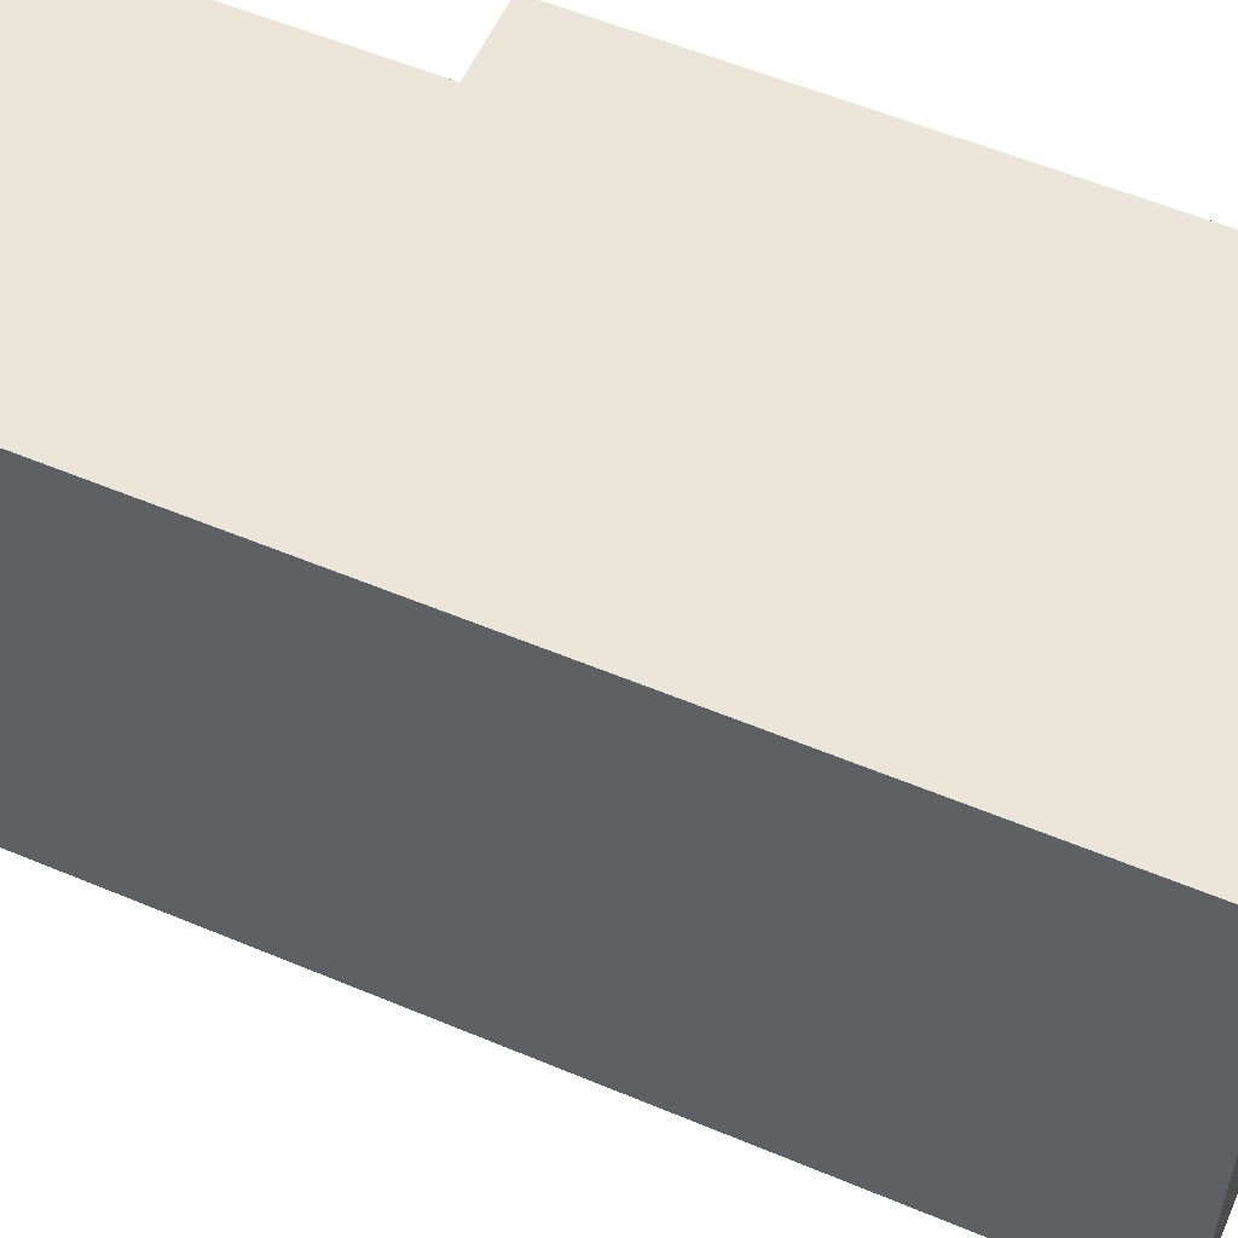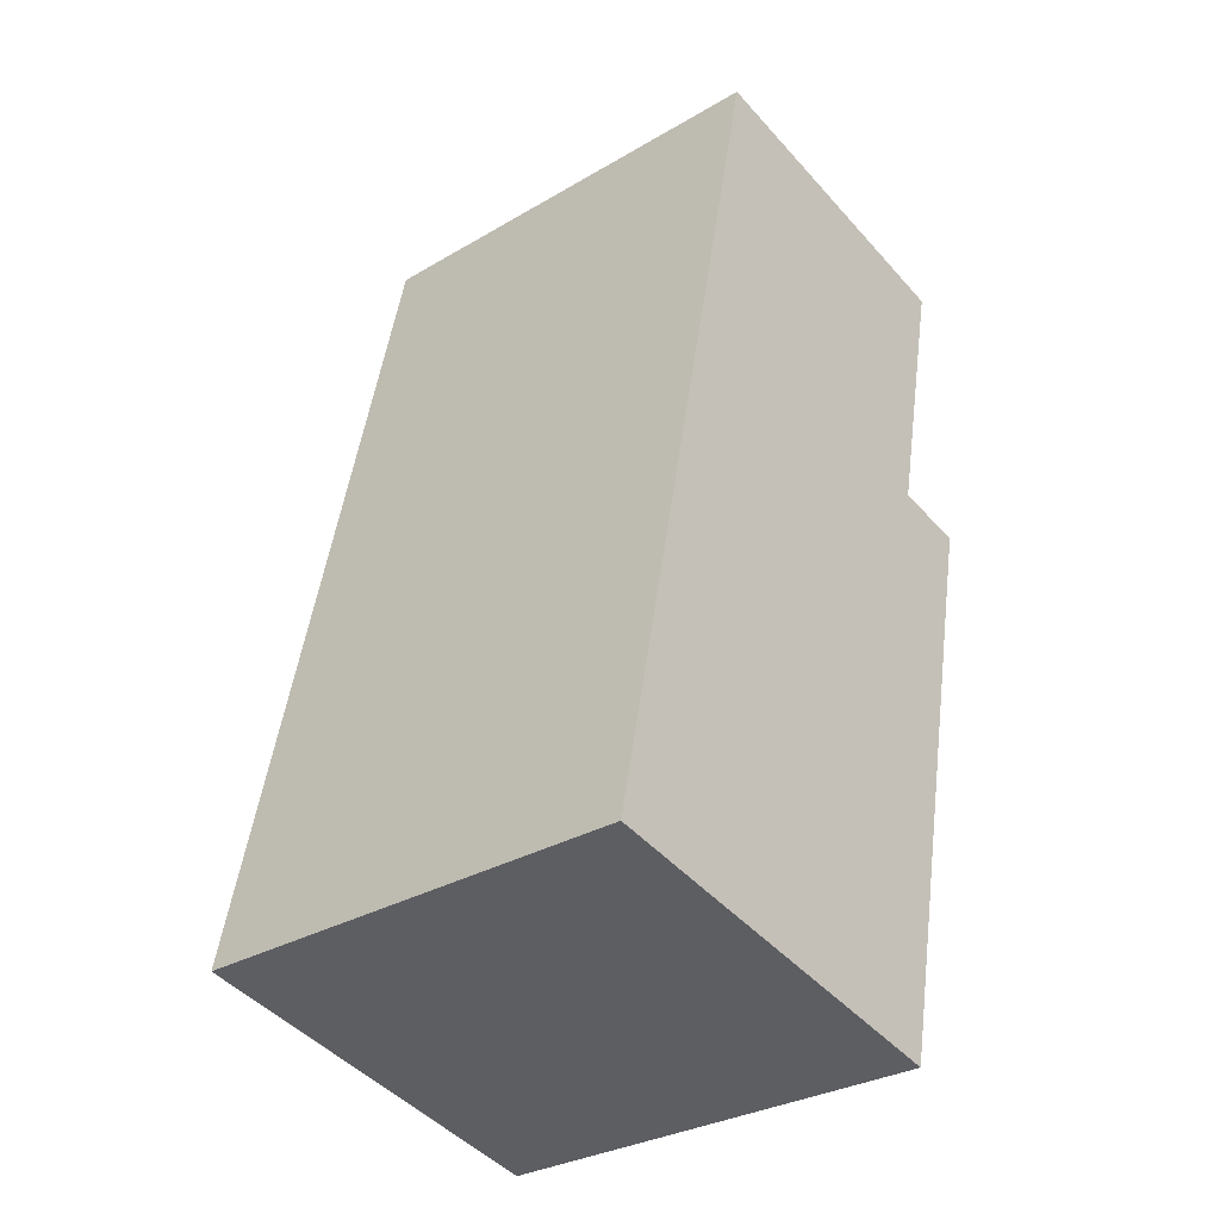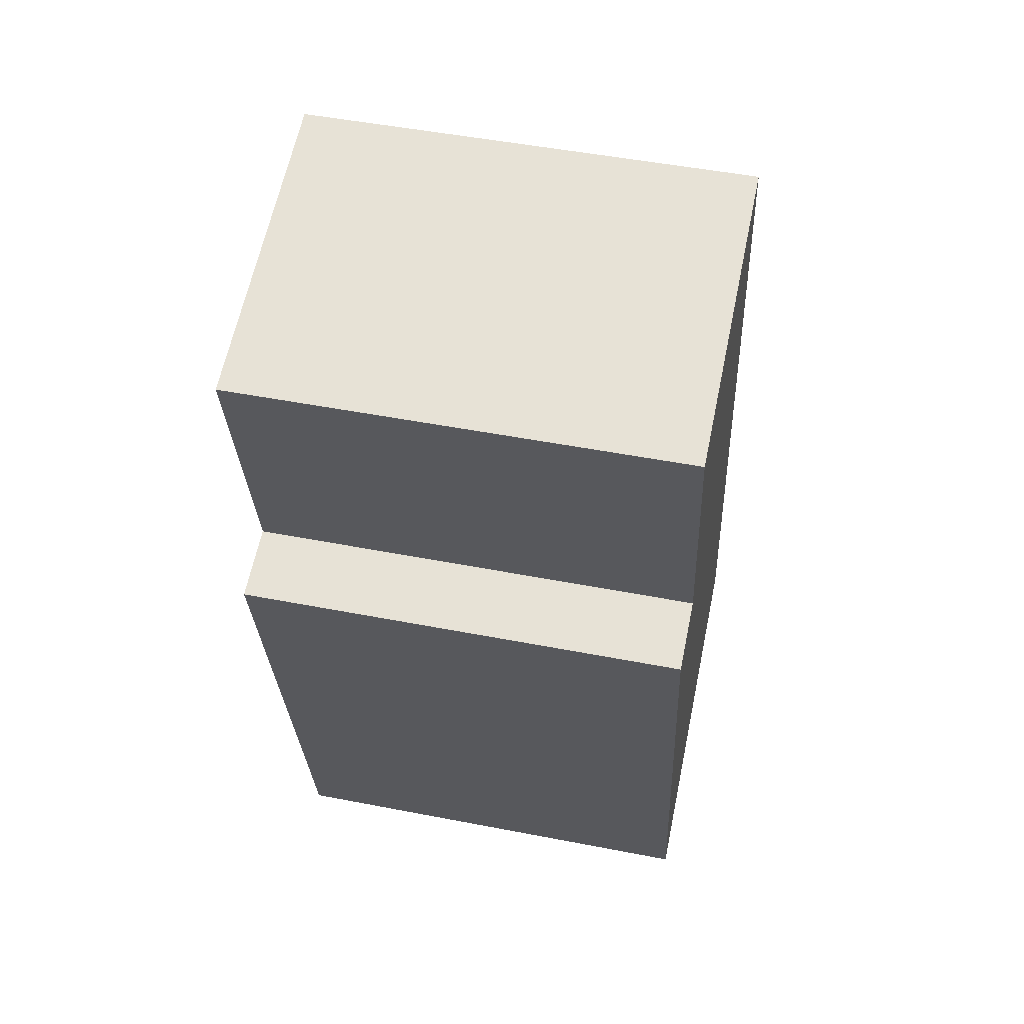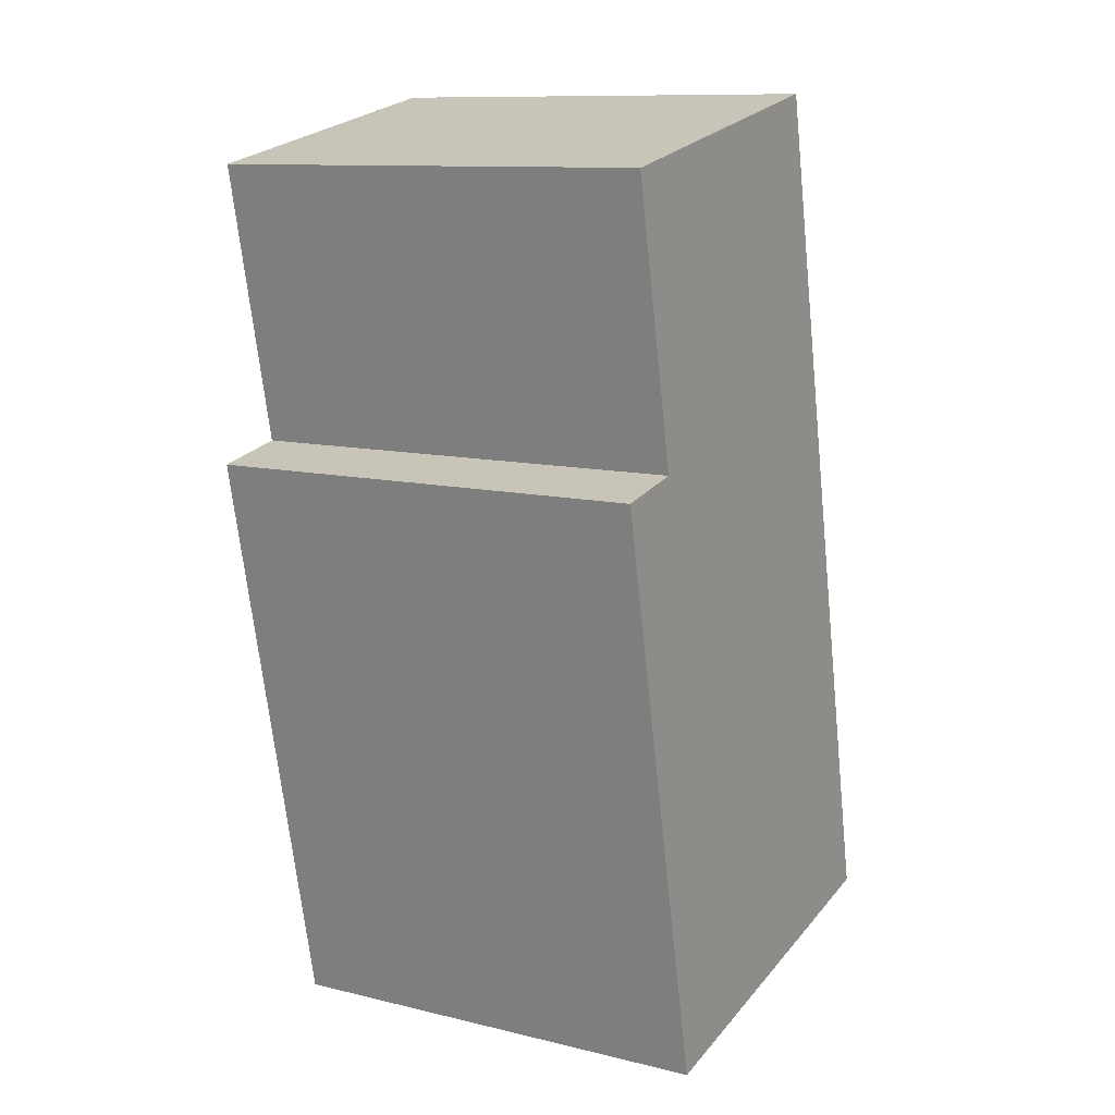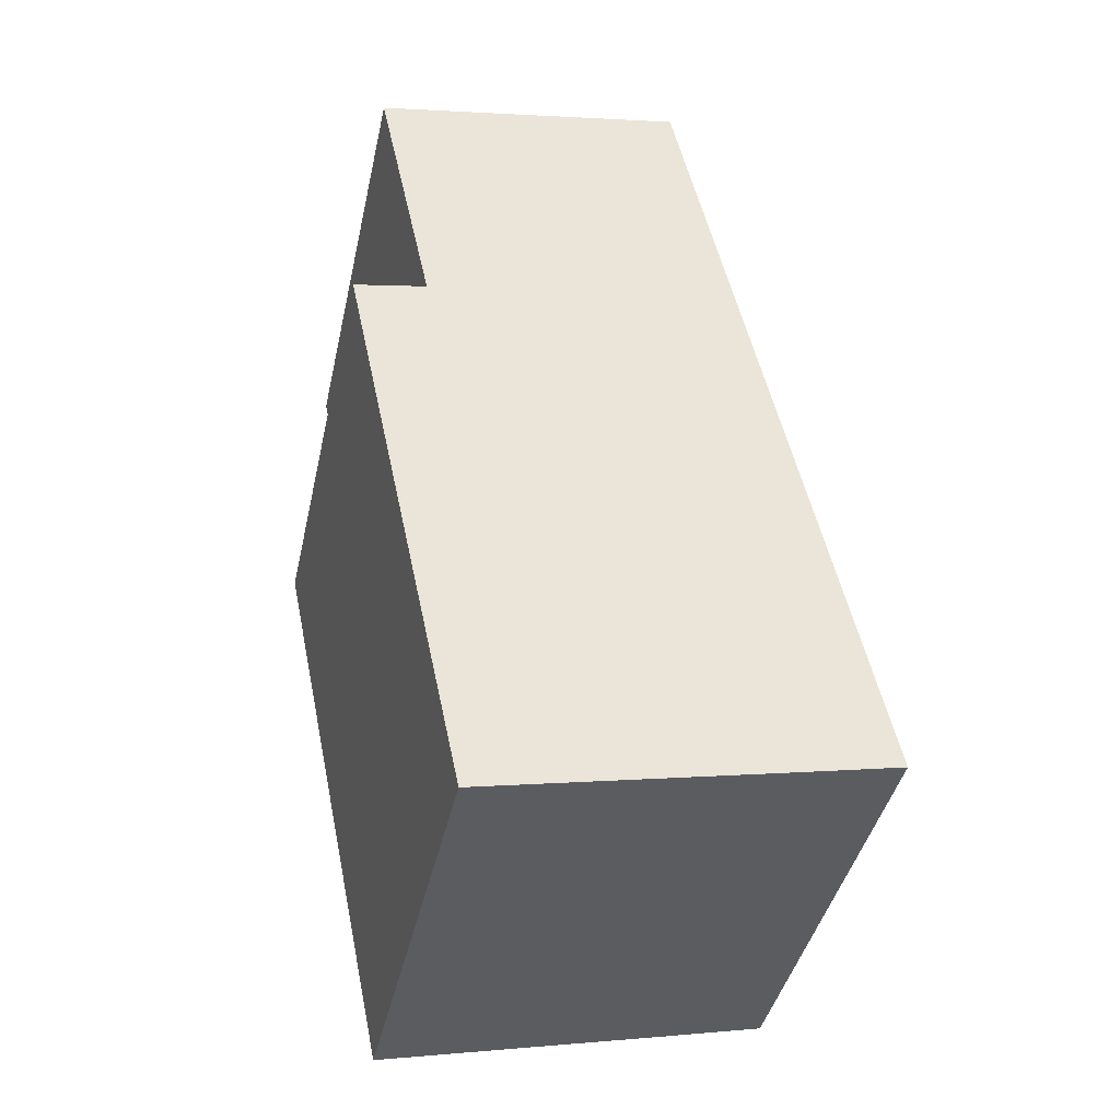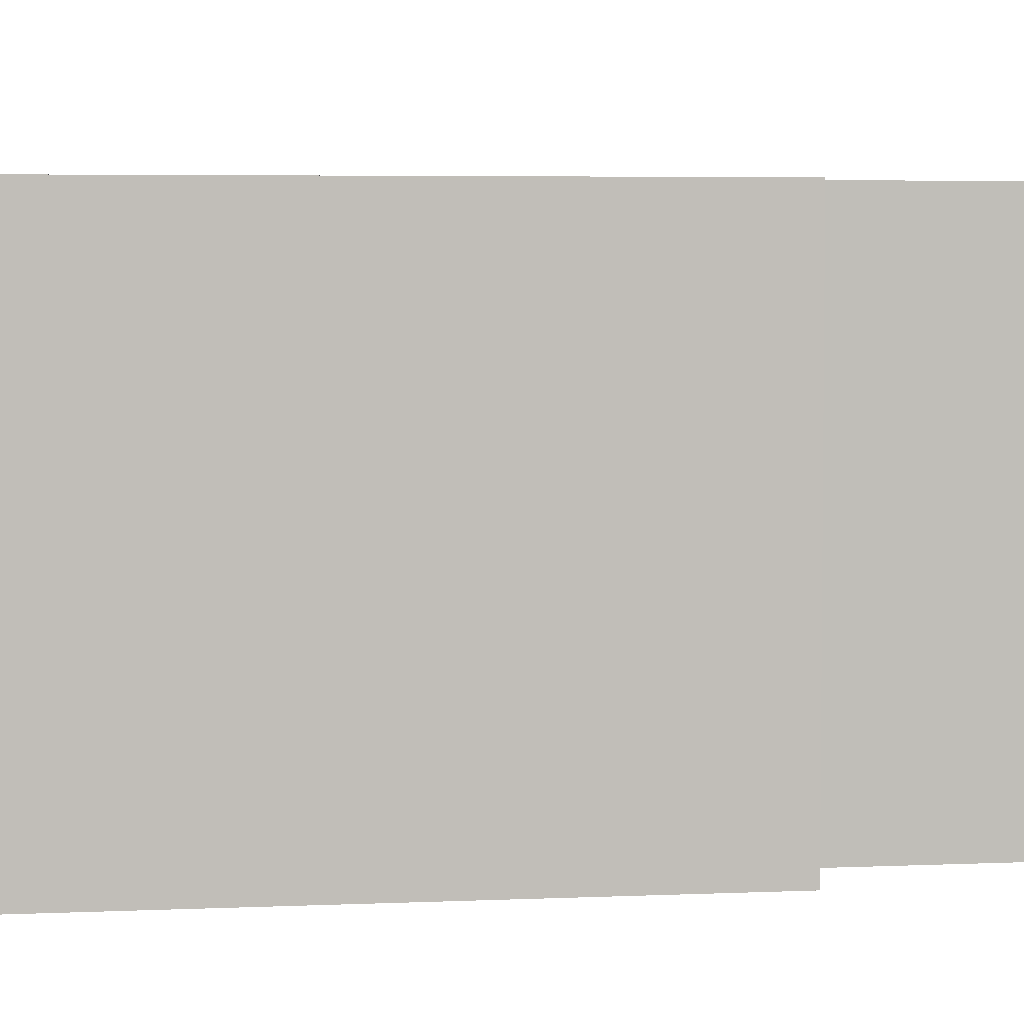
<metadata>
{"format":"obj","ext":"obj","renderer":"f3d","projection":"perspective","resolution":1024,"background":"white","views":[{"elev":56.0,"azim":101.9,"up":"+Y"},{"elev":-31.1,"azim":130.0,"up":"+Z"},{"elev":50.3,"azim":-78.0,"up":"+Z"},{"elev":11.1,"azim":-59.4,"up":"+Z"},{"elev":-42.0,"azim":-12.4,"up":"+Z"},{"elev":4.5,"azim":-110.4,"up":"+Y"}]}
</metadata>
<code>
v  7.632 6.72 -7.475
v  0.215 6.72 4.318
v  4.939 6.72 5.313
v  1.076 6.72 0.227
v  0 6.72 4.115e-16
v  1.834 6.72 -8.698
v  4.636 6.72 -8.108
v  6.124 6.72 -7.796
v  0.215 -2.644e-16 4.318
v  4.939 -3.253e-16 5.313
v  0 0 0
v  1.076 -1.39e-17 0.227
v  7.632 4.577e-16 -7.475
v  1.834 5.326e-16 -8.698
v  6.124 4.774e-16 -7.796
v  4.636 4.965e-16 -8.108
g defaultobject
f 1 2 3
f 2 1 4
f 4 1 5
f 5 1 6
f 6 1 7
f 7 1 8
f 9 3 2
f 3 9 10
f 11 4 5
f 4 11 12
f 10 1 3
f 1 10 13
f 13 8 1
f 8 13 7
f 7 13 6
f 6 13 14
f 14 13 15
f 14 15 16
f 14 5 6
f 5 14 11
f 12 2 4
f 2 12 9
f 9 13 10
f 13 9 12
f 13 12 11
f 13 11 14
f 13 14 16
f 13 16 15

</code>
